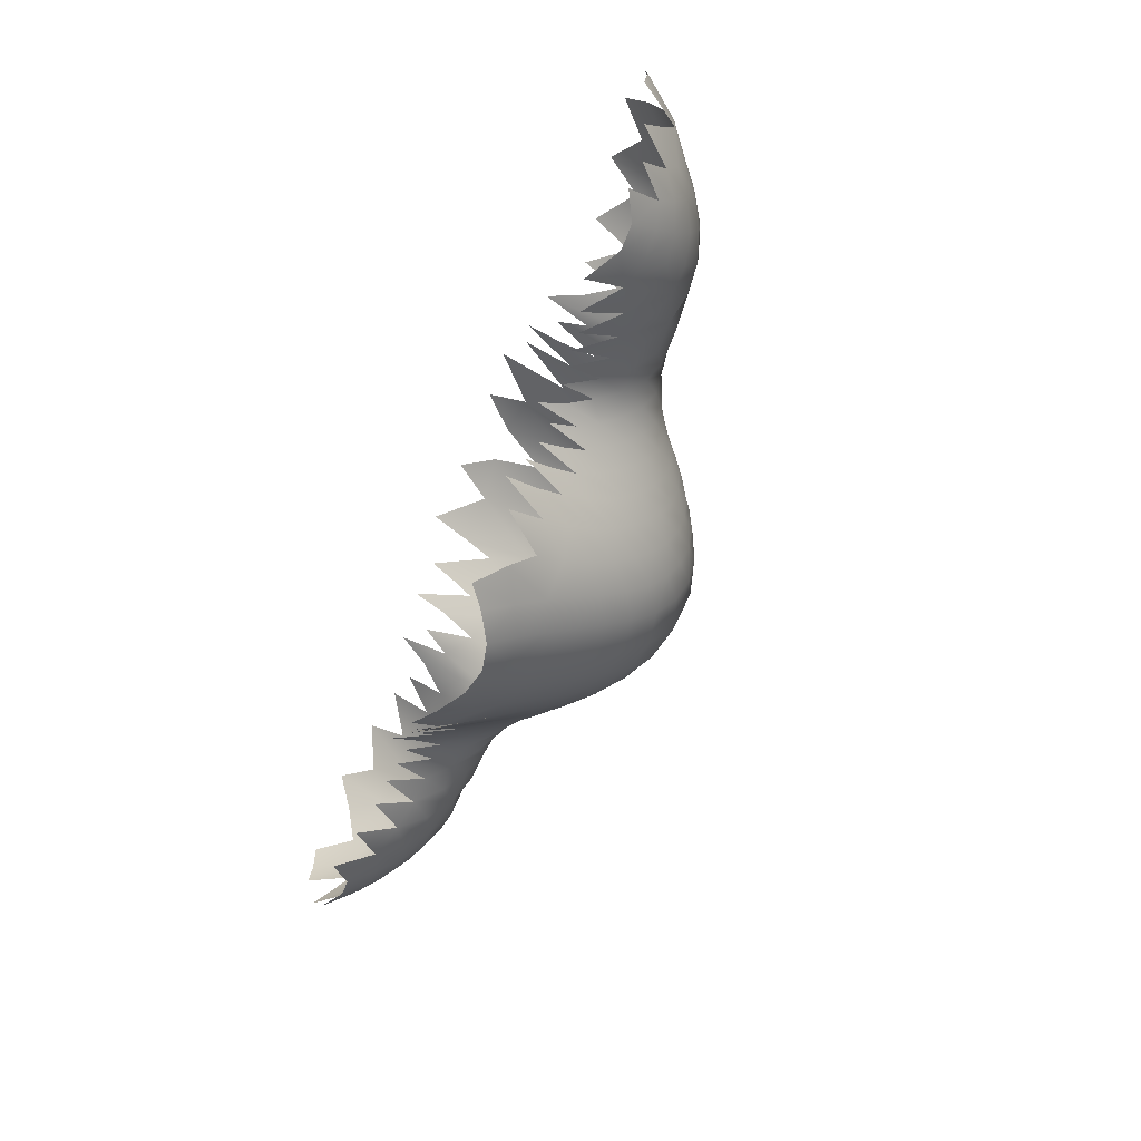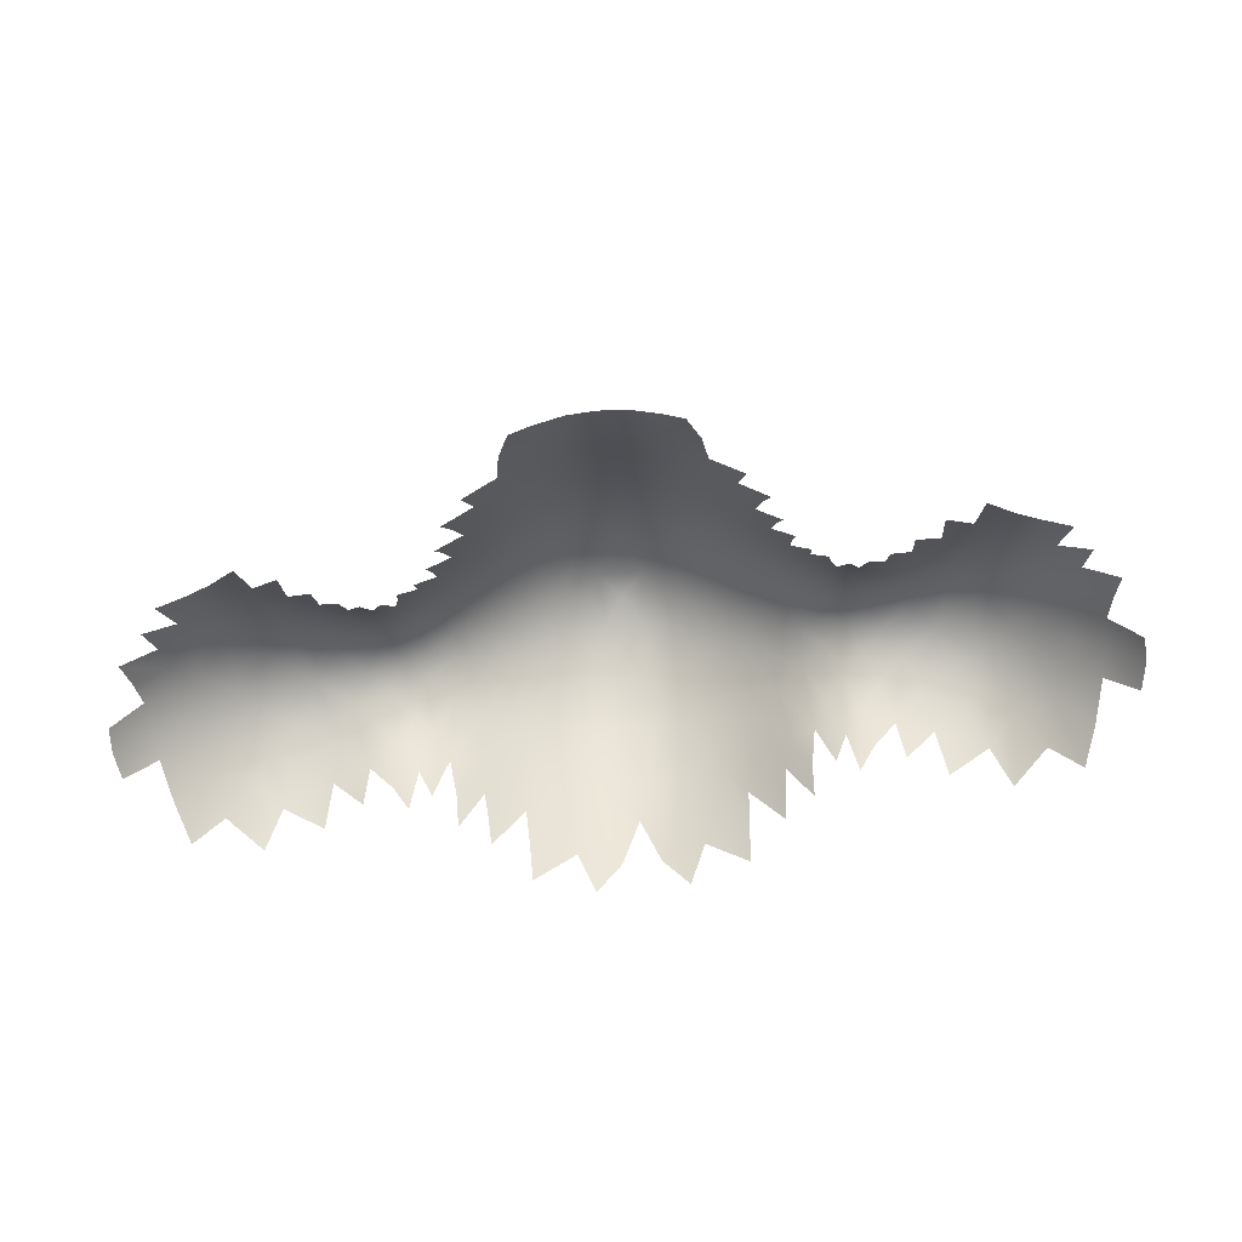
<metadata>
{"format":"obj","ext":"obj","renderer":"f3d","projection":"perspective","resolution":1024,"background":"white","views":[{"elev":-60.1,"azim":-111.6,"up":"+Y"},{"elev":-69.7,"azim":5.4,"up":"+Z"}]}
</metadata>
<code>
v 0 -0.3829 10.24
v 0 6.973 3.667
v 0.64 4.442 7.29
v 0.6835 2.719 8.931
v 2.508 -8.658 3.229
v 2.566 7.438 2.039
v 3.576 -6.027 5.517
v 5.55 -3.641 5.883
v 5.683 -2.889 6.442
v 6.42 0.6418 6.831
v 3.654 5.414 4.612
v 4.485 5.834 3.064
v 4.385 6.628 1.828
v 7.134 -3.112 4.629
v 6.246 -4.039 4.526
v 6.977 -3.802 3.879
v 6.863 -0.8304 6.496
v 6.019 2.647 5.881
v 6.022 4.757 2.732
v 8.893 -2.708 3.81
v 7.725 -3.614 3.261
v 7.302 3.465 3.354
v 9.004 -0.01573 5.442
v 10.47 3.351 2.997
v 8.807 4.169 0.6106
v 9.488 3.765 1.844
v 11.43 -3.882 2.561
v 13.38 -2.907 3.928
v 12 -2.16 4.454
v 11.67 2.572 4.142
v 10.72 4.234 1.552
v 13.74 -5.046 1.782
v 15.33 0.2264 4.382
v 15.19 -5.562 1.058
v 17.68 -1.855 2.377
v 14.77 5.622 1.041
v 18.58 0.4765 1.948
v 5.309 -8.156 0.6038
v 5.8 -6.722 1.513
v 6.133 -7.32 0.1609
v 6.53 -6.212 0.7599
v 6.884 -4.903 2.176
v 8.151 -4.667 0.5962
v 7.56 -4.77 1.279
v 8.26 -4.12 1.692
v 11.41 -4.912 0.9219
v 8.931 -4.079 1.31
v 9.699 -4.11 1.241
v 12.52 -5.721 0.5289
v 14 -6.358 0.1223
v 18.02 -3.946 0.7754
v 18.99 -2.849 0.4536
v 18.8 -1.786 1.216
v 19.82 0.6069 0.3716
v 6.968 5.058 0.5042
v 7.956 4.051 1.4
v 1.873 8.442 0.586
v 5.891 5.442 1.788
v 5.802 6.088 0.8318
v 4.299 7.546 0.3133
v 17.45 4.842 0.5371
v 19.61 1.736 0.3299
v 3.194 -1.973 9.025
v 2.012 2.641 8.651
v 4.799 -3.187 7.097
v 4.343 0.9052 8.341
v 6.155 -5.188 2.952
v 6.276 -0.3333 7.044
v 7.555 -4.206 2.404
v 8.537 -3.499 2.704
v 9.832 -0.9052 5.102
v 9.484 1.055 5.111
v 14.06 4.517 2.413
v 8.128 0.8376 5.639
v 1.255 -8.792 3.729
v 3.33 4.068 6.658
v 1.32 -5.923 7.161
v 13.43 3.203 3.721
v 17.75 -2.901 1.857
v 4.875 5.109 3.82
v 4.765 -6.766 3.17
v 6.191 -4.639 3.758
v 3.903 0.04391 8.819
v 3.524 -0.934 9.056
v 3.82 -3.547 7.714
v 5.621 3.56 5.232
v 9.322 -1.844 4.616
v 14.15 1.491 4.595
v 7.011 0.3083 6.442
v 5.467 -4.325 5.216
v 16.14 -5.199 1.104
v 9.384 -3.406 2.666
v 19.76 -0.4465 0.2347
v 10.46 0.1388 5.235
v 2.653 1.742 8.955
v 11.36 -0.9293 5.05
v 10 2.175 4.308
v 4.069 4.634 5.378
v 1.936 -2.343 9.544
v 7.324 -2.31 5.291
v 8.259 -2.009 4.877
v 15.74 -3.278 3.026
v 12.55 -4.424 2.277
v 16.81 2.909 2.501
v 1.53 6.777 3.739
v 12.33 5.051 1.365
v 14.21 -1.214 4.677
v 4.988 -7.393 2.07
v 13.6 -4.027 2.918
v 6.846 -4.41 3.076
v 4.011 -2.642 8.153
v 6.685 -1.774 6.253
v 15.14 3.495 3.092
v 4.675 -3.973 6.537
v 6.352 1.654 6.427
v 16.44 0.2923 3.68
v 3.629 -6.84 4.497
v 8.479 3.435 2.521
v 2.475 -6.902 5.432
v 14.45 -2.515 4.025
v 2.101 0.812 9.577
v 3.679 -4.387 7.132
v 5.59 -6.13 2.628
v 11.99 3.828 2.914
v 10.47 -4.401 1.039
v 1.554 -0.2533 9.974
v 2.503 -7.785 4.329
v 15.24 1.325 4.227
v 4.887 0.154 8.128
v 8.606 -1.025 5.352
v 4.954 3.036 6.496
v 16.58 -0.8262 3.548
v 4.635 -6.082 4.197
v 3.28 0.8719 9.008
v 3.216 6.294 3.581
v 15.82 2.466 3.433
v 18.44 1.666 1.736
v 4.247 -1.689 8.395
v 5.193 -1.453 7.724
v 14.5 2.592 3.961
v 2.362 -1.17 9.655
v 1.345 3.549 8.093
v 4.603 -4.699 5.869
v 17.41 0.3853 2.875
v 12.37 -3.361 3.465
v 5.46 -0.5701 7.698
v 5.306 0.8916 7.644
v 1.401 1.755 9.404
v 16.24 4.4 1.755
v 5.237 4.372 4.528
v 5.491 -5.557 3.584
v 6.508 -2.611 5.814
v 14.91 -4.634 2.155
v 9.909 -2.688 3.73
v 0.787 7.935 1.852
v 16.85 -3.857 1.894
v 3.79 1.706 8.355
v 11.13 1.293 4.937
v 2.807 -0.09092 9.459
v 8.621 1.886 4.771
v 4.584 -5.395 5.099
v 3.225 2.548 8.154
v 7.796 -0.2654 5.962
v 18.67 -0.726 1.888
v 4.535 -0.7348 8.392
v 6.309 -5.705 1.926
v 13.05 -1.58 4.743
v 2.684 -4.005 8.21
v 12.97 1.886 4.622
v 7.958 -2.889 4.115
v 0 -10.78 1.668
v 2.234 5.778 5.037
v 5.412 2.18 6.852
v 4.847 1.615 7.675
v 2.907 -3.016 8.729
v 6.356 -3.365 5.224
v 2.532 -4.98 7.478
v 2.647 3.405 7.739
v 18.02 3.377 1.237
v 11.08 -2.863 3.72
v 15.92 -4.24 2.154
v 3.766 -7.617 3.404
v 17.58 -0.7408 2.736
v 15.44 -0.9798 4.241
v 2.814 4.893 5.965
v 5.757 0.2236 7.448
v 14.07 0.1922 4.888
v 1.204 -9.73 2.564
v 1.31 -6.933 6.023
v 1.293 -7.872 4.878
v 2.469 -5.968 6.513
v 1.575 -3.544 9.08
v 4.499 3.855 5.998
v 6.672 3.023 4.757
v 4.343 2.419 7.527
v 6.988 -5.421 1.074
v 5.859 -2.075 6.846
v 4.973 -2.34 7.51
v 7.546 -1.363 5.785
v 5.445 -4.955 4.453
v 15.58 -2.188 3.755
v 2.044 4.269 7.114
v 14.68 -3.635 3.151
v 2.441 -9.646 2.012
v 6.065 -1.222 7.052
v 1.388 5.152 6.255
v 5.796 1.389 7.044
v 10.54 -1.864 4.547
v 16.75 -3.021 2.588
v 16.67 -1.963 3.176
v 17.18 1.533 2.826
v 16.22 1.384 3.624
v 10.38 -3.52 2.687
v 7.896 2.675 4.214
v 3.833 3.248 7.181
v 3.595 -5.2 6.409
v 1.372 -4.78 8.243
v 9.126 2.86 3.47
v 6.315 3.979 3.734
v 7.042 4.356 1.885
v 3.994 -8.393 2.231
v 17.26 -5.013 0.5234
v 3.784 -9.478 1.195
v 7.145 1.762 5.694
v 12.52 0.1961 5.121
v 0 -9.755 2.75
v 15.19 2.15 3.937
v 6.02 0.8129 7.108
v 3.255 -10.6 0.05654
v 1.152 -10.78 1.407
v 2.332 -10.7 0.7464
v 0 -7.899 5.09
v 0 -6.939 6.266
v 0.6586 6.052 5.131
v 0.7814 0.7343 9.962
v 0.9614 -1.489 10.06
v -2.508 -8.658 3.229
v -2.566 7.438 2.039
v -3.576 -6.027 5.517
v -5.55 -3.641 5.883
v -5.683 -2.889 6.442
v -6.42 0.6418 6.831
v -3.654 5.414 4.612
v -4.485 5.834 3.064
v -4.385 6.628 1.828
v -7.134 -3.112 4.629
v -6.246 -4.039 4.526
v -6.977 -3.802 3.879
v -6.863 -0.8304 6.496
v -6.019 2.647 5.881
v -6.022 4.757 2.732
v -8.893 -2.708 3.81
v -7.725 -3.614 3.261
v -7.302 3.465 3.354
v -9.004 -0.01573 5.442
v -10.47 3.351 2.997
v -8.807 4.169 0.6106
v -9.488 3.765 1.844
v -11.43 -3.882 2.561
v -13.38 -2.907 3.928
v -12 -2.16 4.454
v -11.67 2.572 4.142
v -10.72 4.234 1.552
v -13.74 -5.046 1.782
v -15.33 0.2264 4.382
v -15.19 -5.562 1.058
v -17.68 -1.855 2.377
v -14.77 5.622 1.041
v -18.58 0.4765 1.948
v -5.309 -8.156 0.6038
v -5.8 -6.722 1.513
v -6.133 -7.32 0.1609
v -6.53 -6.212 0.7599
v -6.884 -4.903 2.176
v -8.151 -4.667 0.5962
v -7.56 -4.77 1.279
v -8.26 -4.12 1.692
v -11.41 -4.912 0.9219
v -8.931 -4.079 1.31
v -9.699 -4.11 1.241
v -12.52 -5.721 0.5289
v -14 -6.358 0.1223
v -18.02 -3.946 0.7754
v -18.99 -2.849 0.4536
v -18.8 -1.786 1.216
v -19.82 0.6069 0.3716
v -6.968 5.058 0.5042
v -7.956 4.051 1.4
v -1.873 8.442 0.586
v -5.891 5.442 1.788
v -5.802 6.088 0.8318
v -4.299 7.546 0.3133
v -17.45 4.842 0.5371
v -19.61 1.736 0.3299
v -3.194 -1.973 9.025
v -2.012 2.641 8.651
v -4.799 -3.187 7.097
v -4.343 0.9052 8.341
v -6.155 -5.188 2.952
v -6.276 -0.3333 7.044
v -7.555 -4.206 2.404
v -8.537 -3.499 2.704
v -9.832 -0.9052 5.102
v -9.484 1.055 5.111
v -14.06 4.517 2.413
v -8.128 0.8376 5.639
v -1.255 -8.792 3.729
v -3.33 4.068 6.658
v -0.64 4.442 7.29
v -1.32 -5.923 7.161
v -13.43 3.203 3.721
v -17.75 -2.901 1.857
v -4.875 5.109 3.82
v -4.765 -6.766 3.17
v -6.191 -4.639 3.758
v -3.903 0.04391 8.819
v -3.524 -0.934 9.056
v -3.82 -3.547 7.714
v -5.621 3.56 5.232
v -9.322 -1.844 4.616
v -14.15 1.491 4.595
v -7.011 0.3083 6.442
v -5.467 -4.325 5.216
v -16.14 -5.199 1.104
v -9.384 -3.406 2.666
v -19.76 -0.4465 0.2347
v -10.46 0.1388 5.235
v -2.653 1.742 8.955
v -11.36 -0.9293 5.05
v -10 2.175 4.308
v -4.069 4.634 5.378
v -1.936 -2.343 9.544
v -7.324 -2.31 5.291
v -8.259 -2.009 4.877
v -15.74 -3.278 3.026
v -12.55 -4.424 2.277
v -16.81 2.909 2.501
v -1.53 6.777 3.739
v -12.33 5.051 1.365
v -14.21 -1.214 4.677
v -4.988 -7.393 2.07
v -13.6 -4.027 2.918
v -6.846 -4.41 3.076
v -4.011 -2.642 8.153
v -6.685 -1.774 6.253
v -15.14 3.495 3.092
v -4.675 -3.973 6.537
v -6.352 1.654 6.427
v -16.44 0.2923 3.68
v -3.629 -6.84 4.497
v -8.479 3.435 2.521
v -2.475 -6.902 5.432
v -14.45 -2.515 4.025
v -2.101 0.812 9.577
v -3.679 -4.387 7.132
v -5.59 -6.13 2.628
v -11.99 3.828 2.914
v -10.47 -4.401 1.039
v -1.554 -0.2533 9.974
v -2.503 -7.785 4.329
v -15.24 1.325 4.227
v -4.887 0.154 8.128
v -8.606 -1.025 5.352
v -4.954 3.036 6.496
v -16.58 -0.8262 3.548
v -4.635 -6.082 4.197
v -3.28 0.8719 9.008
v -3.216 6.294 3.581
v -15.82 2.466 3.433
v -18.44 1.666 1.736
v -4.247 -1.689 8.395
v -5.193 -1.453 7.724
v -14.5 2.592 3.961
v -2.362 -1.17 9.655
v -1.345 3.549 8.093
v -4.603 -4.699 5.869
v -17.41 0.3853 2.875
v -12.37 -3.361 3.465
v -5.46 -0.5701 7.698
v -5.306 0.8916 7.644
v -1.401 1.755 9.404
v -16.24 4.4 1.755
v -5.237 4.372 4.528
v -5.491 -5.557 3.584
v -6.508 -2.611 5.814
v -14.91 -4.634 2.155
v -9.909 -2.688 3.73
v -0.787 7.935 1.852
v -16.85 -3.857 1.894
v -3.79 1.706 8.355
v -11.13 1.293 4.937
v -2.807 -0.09092 9.459
v -8.621 1.886 4.771
v -4.584 -5.395 5.099
v -3.225 2.548 8.154
v -7.796 -0.2654 5.962
v -18.67 -0.726 1.888
v -4.535 -0.7348 8.392
v -6.309 -5.705 1.926
v -13.05 -1.58 4.743
v -2.684 -4.005 8.21
v -12.97 1.886 4.622
v -7.958 -2.889 4.115
v -2.234 5.778 5.037
v -5.412 2.18 6.852
v -4.847 1.615 7.675
v -2.907 -3.016 8.729
v -6.356 -3.365 5.224
v -2.532 -4.98 7.478
v -2.647 3.405 7.739
v -18.02 3.377 1.237
v -11.08 -2.863 3.72
v -15.92 -4.24 2.154
v -3.766 -7.617 3.404
v -17.58 -0.7408 2.736
v -15.44 -0.9798 4.241
v -2.814 4.893 5.965
v -5.757 0.2236 7.448
v -14.07 0.1922 4.888
v -1.204 -9.73 2.564
v -1.31 -6.933 6.023
v -1.293 -7.872 4.878
v -2.469 -5.968 6.513
v -1.575 -3.544 9.08
v -4.499 3.855 5.998
v -6.672 3.023 4.757
v -4.343 2.419 7.527
v -6.988 -5.421 1.074
v -5.859 -2.075 6.846
v -4.973 -2.34 7.51
v -7.546 -1.363 5.785
v -5.445 -4.955 4.453
v -15.58 -2.188 3.755
v -2.044 4.269 7.114
v -14.68 -3.635 3.151
v -2.441 -9.646 2.012
v -6.065 -1.222 7.052
v -1.388 5.152 6.255
v -5.796 1.389 7.044
v -10.54 -1.864 4.547
v -16.75 -3.021 2.588
v -16.67 -1.963 3.176
v -17.18 1.533 2.826
v -16.22 1.384 3.624
v -10.38 -3.52 2.687
v -7.896 2.675 4.214
v -3.833 3.248 7.181
v -3.595 -5.2 6.409
v -1.372 -4.78 8.243
v -9.126 2.86 3.47
v -6.315 3.979 3.734
v -7.042 4.356 1.885
v -3.994 -8.393 2.231
v -17.26 -5.013 0.5234
v -3.784 -9.478 1.195
v -7.145 1.762 5.694
v -12.52 0.1961 5.121
v -15.19 2.15 3.937
v -6.02 0.8129 7.108
v -3.255 -10.6 0.05654
v -1.152 -10.78 1.407
v -2.332 -10.7 0.7464
v 0 -4.682 8.57
v 0 -5.907 7.424
v 0 -8.835 3.905
v 0 5.28 6.28
v -0.6586 6.052 5.131
v 0 3.641 8.187
v 0 1.787 9.59
v -0.6835 2.719 8.931
v -0.7814 0.7343 9.962
v 0 -2.985 9.664
v -0.9614 -1.489 10.06
f 473 472 236 1
f 467 466 234 2
f 309 468 3 466
f 470 469 4 468
f 471 1 235 469
f 472 463 217 192
f 99 236 472 192
f 236 99 141 126
f 236 126 235 1
f 468 4 142 3
f 5 75 188 204
f 5 204 223 221
f 5 221 182 127
f 5 127 190 75
f 6 57 155 105
f 6 105 172 135
f 13 60 6 135
f 7 191 119 117
f 7 117 81 133
f 7 133 161 216
f 7 216 177 191
f 8 65 114 90
f 8 90 82 15
f 8 15 176 9
f 198 65 8 9
f 9 176 152 197
f 9 197 139 198
f 186 68 10 228
f 10 68 17 89
f 10 89 224 115
f 10 115 207 228
f 172 185 11 135
f 76 98 11 185
f 11 98 80 12
f 11 12 13 135
f 58 59 12 80
f 176 16 14 152
f 14 16 69 21
f 14 21 170 100
f 112 152 14 100
f 42 110 15 82
f 16 176 15 110
f 16 110 44 69
f 17 68 205 112
f 17 112 100 199
f 163 89 17 199
f 131 173 18 86
f 18 173 207 115
f 224 194 18 115
f 18 194 219 86
f 80 150 19 58
f 19 150 86 219
f 19 219 220 55
f 170 70 20 101
f 20 70 47 92
f 20 92 154 87
f 20 87 130 101
f 43 45 21 69
f 21 45 70 170
f 22 220 219 194
f 224 214 22 194
f 22 214 118 56
f 23 74 163 130
f 23 130 87 71
f 23 71 94 72
f 23 72 160 74
f 24 26 218 97
f 24 97 158 30
f 24 30 124 31
f 25 118 218 26
f 27 180 213 125
f 27 46 103 145
f 27 145 29 180
f 29 145 28 167
f 28 145 103 109
f 203 120 28 109
f 28 120 107 167
f 29 96 208 180
f 29 167 225 96
f 30 158 225 169
f 30 169 78 124
f 32 109 103 49
f 34 153 32 50
f 32 153 203 109
f 33 128 88 187
f 107 184 33 187
f 132 116 33 184
f 212 128 33 116
f 34 91 181 153
f 132 210 35 183
f 35 210 209 79
f 52 53 35 79
f 35 53 164 183
f 36 73 113 149
f 37 137 211 144
f 37 144 183 164
f 37 164 93 54
f 37 54 62 137
f 182 221 38 108
f 108 40 39 81
f 39 123 133 81
f 41 166 151 123
f 67 196 42 82
f 154 92 48 213
f 51 79 209 156
f 61 149 104 179
f 234 466 3 206
f 172 105 234 206
f 234 105 155 2
f 63 141 99 175
f 85 111 63 175
f 138 84 63 111
f 159 141 63 84
f 64 142 4 148
f 64 148 121 95
f 64 95 162 178
f 64 178 202 142
f 85 114 65 111
f 65 198 138 111
f 66 157 134 83
f 66 83 165 129
f 147 174 66 129
f 66 174 195 157
f 67 200 151 166
f 67 82 90 200
f 68 186 146 205
f 71 87 154 208
f 71 208 96 94
f 72 94 158 97
f 72 97 218 160
f 124 78 73 106
f 140 113 73 78
f 74 224 89 163
f 74 160 214 224
f 4 469 235 148
f 226 188 75 465
f 75 190 232 465
f 76 185 202 178
f 76 178 162 215
f 193 98 76 215
f 202 206 3 142
f 77 464 233 189
f 77 189 119 191
f 77 191 177 217
f 463 464 77 217
f 78 169 88 140
f 80 98 193 150
f 81 117 182 108
f 83 134 159 84
f 83 84 138 165
f 85 175 168 122
f 85 122 143 114
f 86 150 193 131
f 225 187 88 169
f 88 128 227 140
f 90 114 143 200
f 230 188 226 171
f 91 222 156 181
f 225 158 94 96
f 95 121 159 134
f 95 134 157 162
f 232 190 189 233
f 168 175 99 192
f 100 170 101 199
f 101 130 163 199
f 120 203 102 201
f 153 181 102 203
f 156 209 102 181
f 102 209 210 201
f 104 149 113 136
f 104 136 212 211
f 137 179 104 211
f 225 167 107 187
f 107 120 201 184
f 197 152 112 205
f 113 140 227 136
f 183 144 116 132
f 116 144 211 212
f 117 119 127 182
f 160 218 118 214
f 190 127 119 189
f 121 148 235 126
f 141 159 121 126
f 177 216 122 168
f 161 143 122 216
f 123 151 161 133
f 128 212 136 227
f 129 165 139 146
f 186 147 129 146
f 131 193 215 195
f 131 195 174 173
f 201 210 132 184
f 138 198 139 165
f 139 197 205 146
f 151 200 143 161
f 147 186 228 207
f 173 174 147 207
f 154 213 180 208
f 157 195 215 162
f 217 177 168 192
f 172 206 202 185
f 204 231 229 223
f 230 231 204 188
f 472 424 449 463
f 332 424 472 473
f 473 359 374 332
f 473 1 471 359
f 468 309 375 470
f 237 436 420 307
f 237 453 455 436
f 237 360 414 453
f 237 307 422 360
f 238 338 388 289
f 238 368 404 338
f 245 368 238 292
f 239 350 352 423
f 239 366 314 350
f 239 448 394 366
f 239 423 409 448
f 240 323 347 297
f 240 247 315 323
f 240 241 408 247
f 430 241 240 297
f 241 429 385 408
f 241 430 372 429
f 418 459 242 300
f 242 322 249 300
f 242 348 456 322
f 242 459 439 348
f 404 368 243 417
f 308 417 243 331
f 243 244 313 331
f 243 368 245 244
f 290 313 244 291
f 408 385 246 248
f 246 253 301 248
f 246 333 403 253
f 345 333 246 385
f 274 315 247 343
f 248 343 247 408
f 248 301 276 343
f 249 345 437 300
f 249 431 333 345
f 396 431 249 322
f 364 319 250 405
f 250 348 439 405
f 456 348 250 426
f 250 319 451 426
f 313 290 251 383
f 251 451 319 383
f 251 287 452 451
f 403 334 252 302
f 252 325 279 302
f 252 320 387 325
f 252 334 363 320
f 275 301 253 277
f 253 403 302 277
f 254 426 451 452
f 456 426 254 446
f 254 288 351 446
f 255 363 396 306
f 255 303 320 363
f 255 304 327 303
f 255 306 393 304
f 256 330 450 258
f 256 262 391 330
f 256 263 357 262
f 257 258 450 351
f 259 358 445 412
f 259 378 336 278
f 259 412 261 378
f 261 400 260 378
f 260 342 336 378
f 435 342 260 353
f 260 400 340 353
f 261 412 440 329
f 261 329 457 400
f 262 402 457 391
f 262 357 311 402
f 264 281 336 342
f 266 282 264 386
f 264 342 435 386
f 265 419 321 361
f 340 419 265 416
f 365 416 265 349
f 444 349 265 361
f 266 386 413 324
f 365 415 267 442
f 267 312 441 442
f 284 312 267 285
f 267 415 397 285
f 268 382 346 305
f 269 377 443 370
f 269 397 415 377
f 269 286 326 397
f 269 370 294 286
f 414 341 270 453
f 341 314 271 272
f 271 314 366 356
f 273 356 384 399
f 299 315 274 428
f 387 445 280 325
f 283 389 441 312
f 293 411 337 382
f 467 438 309 466
f 404 438 467 338
f 467 2 388 338
f 295 407 332 374
f 318 407 295 344
f 371 344 295 317
f 392 317 295 374
f 296 381 470 375
f 296 328 354 381
f 296 410 395 328
f 296 375 434 410
f 318 344 297 347
f 297 344 371 430
f 298 316 367 390
f 298 362 398 316
f 380 362 298 406
f 298 390 427 406
f 299 399 384 432
f 299 432 323 315
f 300 437 379 418
f 303 440 387 320
f 303 327 329 440
f 304 330 391 327
f 304 393 450 330
f 357 339 305 311
f 373 311 305 346
f 306 396 322 456
f 306 456 446 393
f 470 381 471 469
f 226 465 307 420
f 307 465 232 422
f 308 410 434 417
f 308 447 395 410
f 425 447 308 331
f 434 375 309 438
f 310 421 233 464
f 310 423 352 421
f 310 449 409 423
f 463 449 310 464
f 311 373 321 402
f 313 383 425 331
f 314 341 414 350
f 316 317 392 367
f 316 398 371 317
f 318 355 401 407
f 318 347 376 355
f 319 364 425 383
f 457 402 321 419
f 321 373 458 361
f 323 432 376 347
f 461 171 226 420
f 324 413 389 454
f 457 329 327 391
f 328 367 392 354
f 328 395 390 367
f 232 233 421 422
f 401 424 332 407
f 333 431 334 403
f 334 431 396 363
f 353 433 335 435
f 386 435 335 413
f 389 413 335 441
f 335 433 442 441
f 337 369 346 382
f 337 443 444 369
f 370 443 337 411
f 457 419 340 400
f 340 416 433 353
f 429 437 345 385
f 346 369 458 373
f 415 365 349 377
f 349 444 443 377
f 350 414 360 352
f 393 446 351 450
f 422 421 352 360
f 354 359 471 381
f 374 359 354 392
f 409 401 355 448
f 394 448 355 376
f 356 366 394 384
f 361 458 369 444
f 362 379 372 398
f 418 379 362 380
f 364 427 447 425
f 364 405 406 427
f 433 416 365 442
f 371 398 372 430
f 372 379 437 429
f 384 394 376 432
f 380 439 459 418
f 405 439 380 406
f 387 440 412 445
f 390 395 447 427
f 449 424 401 409
f 404 417 434 438
f 436 455 460 462
f 461 420 436 462

</code>
